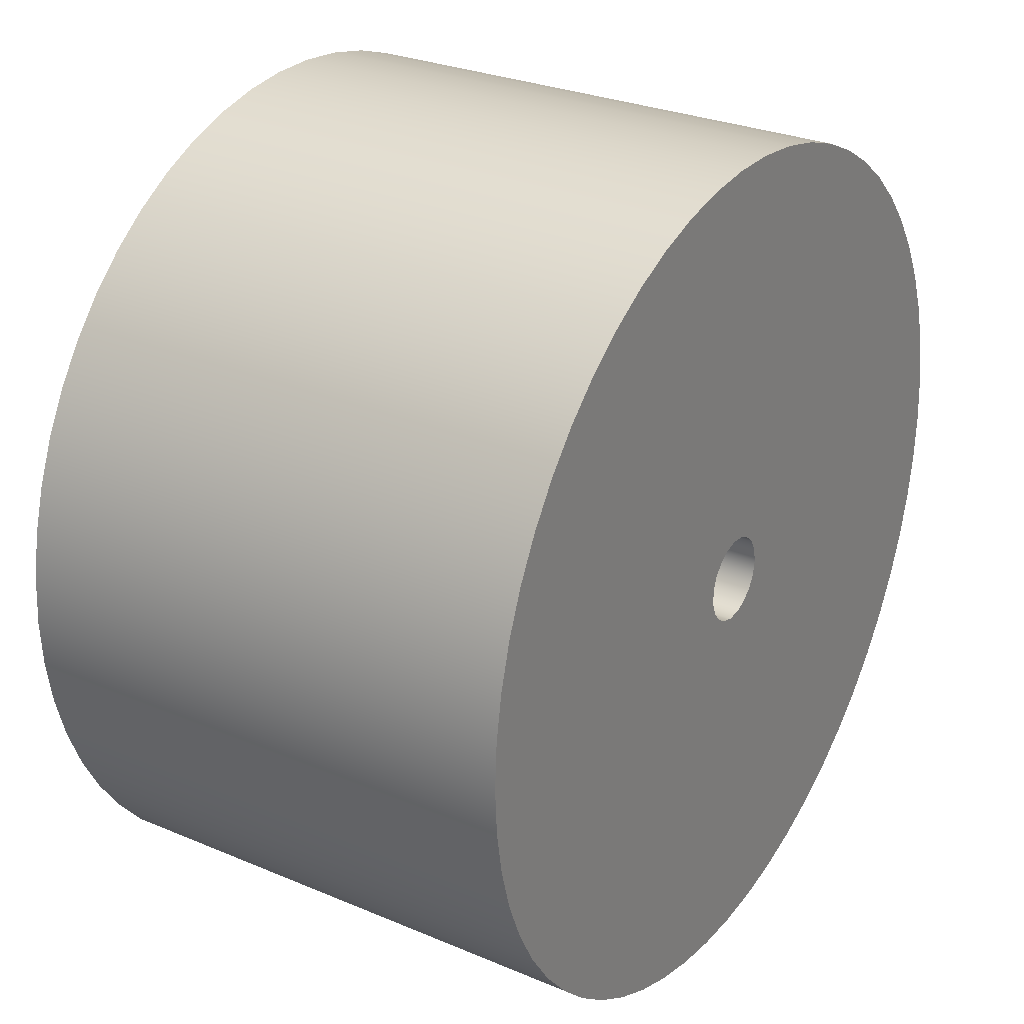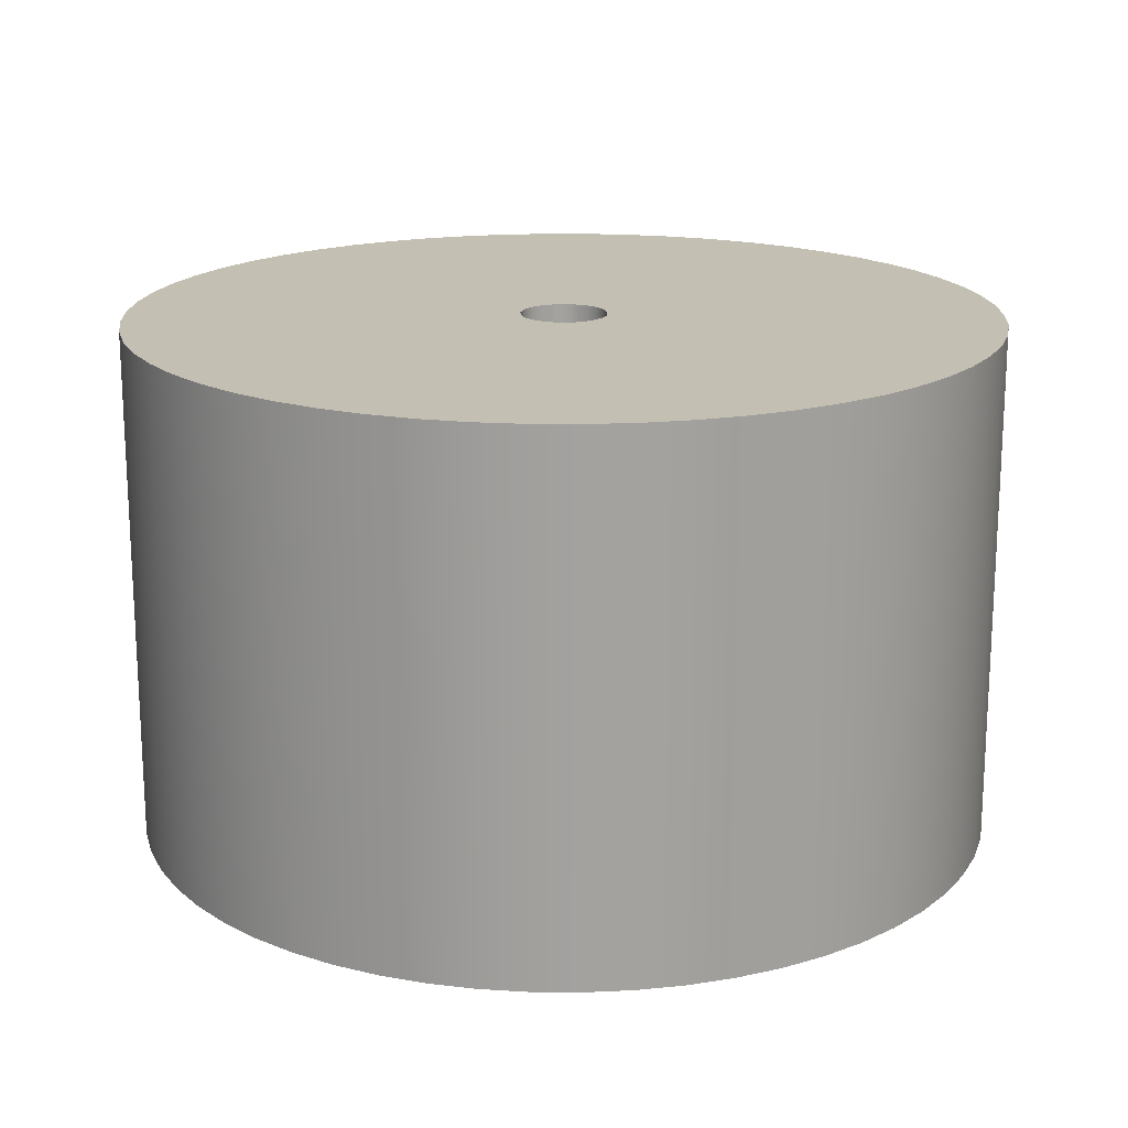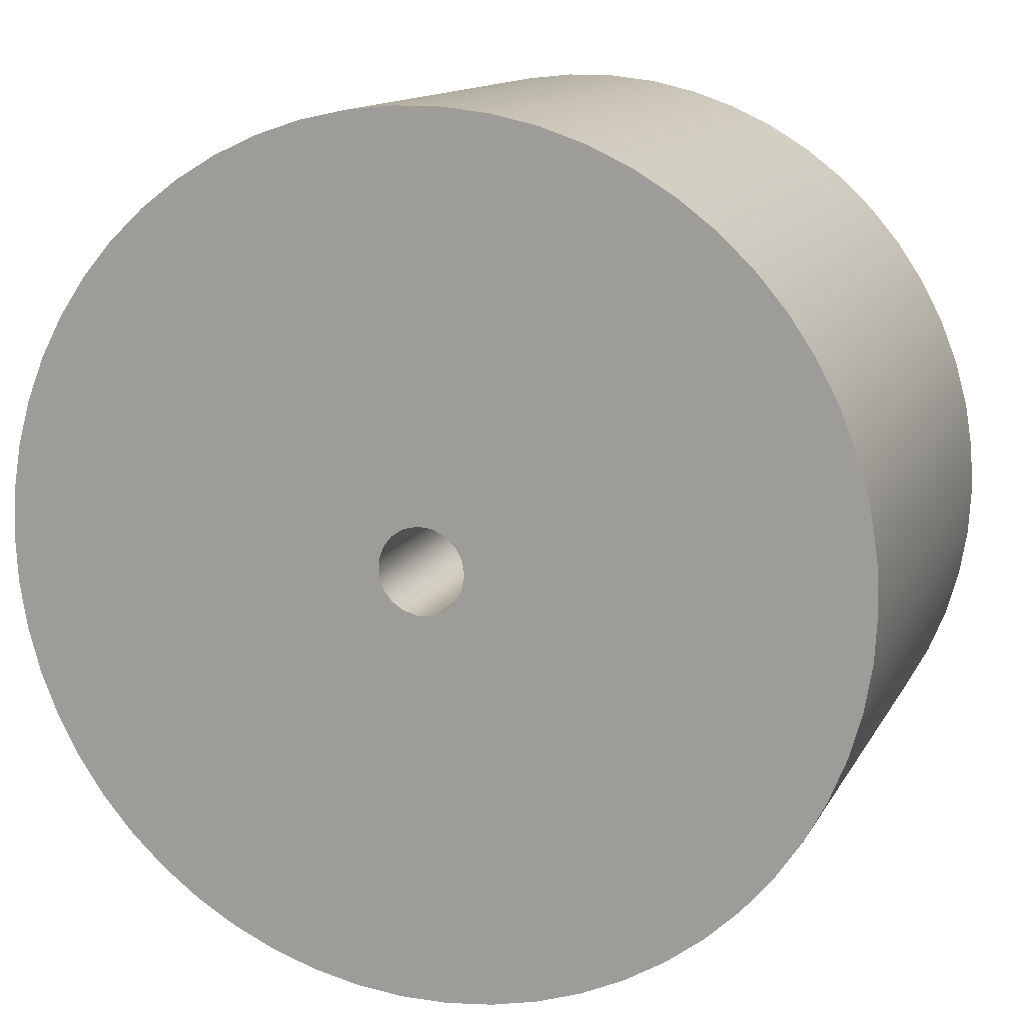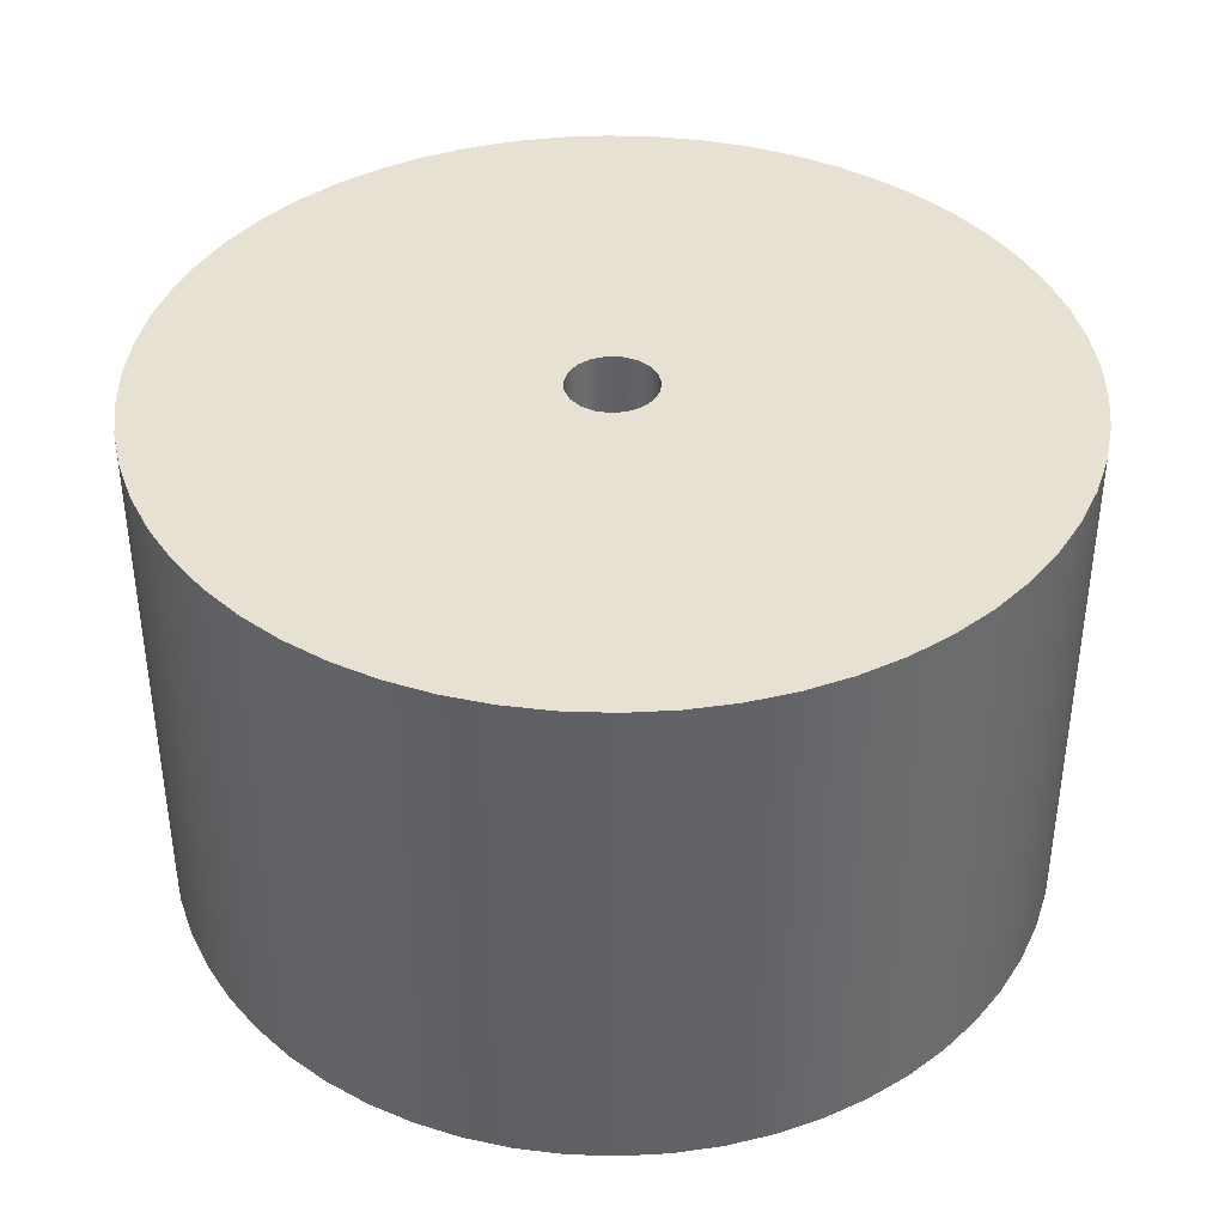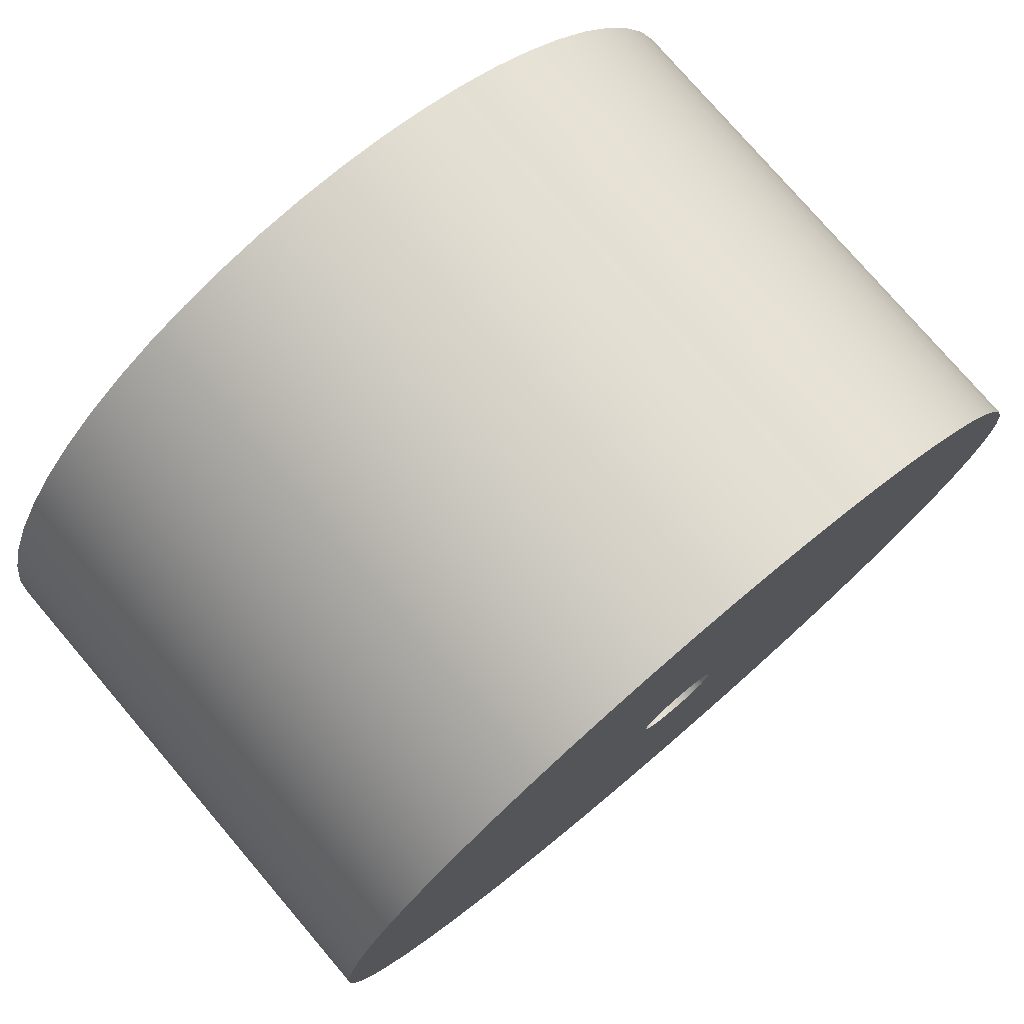
<metadata>
{"format":"obj","ext":"obj","renderer":"f3d","projection":"perspective","resolution":1024,"background":"white","views":[{"elev":28.2,"azim":-57.4,"up":"+Y"},{"elev":17.8,"azim":-79.7,"up":"+Z"},{"elev":13.2,"azim":19.2,"up":"+Y"},{"elev":39.6,"azim":-78.3,"up":"+Z"},{"elev":76.9,"azim":-40.5,"up":"+Y"}]}
</metadata>
<code>
v -0.5 -6.123e-17 0.6
v -0.4971 0.05406 0.6
v -0.4883 0.1075 0.6
v -0.4738 0.1597 0.6
v -0.4538 0.2099 0.6
v -0.4284 0.2578 0.6
v -0.398 0.3026 0.6
v -0.363 0.3438 0.6
v -0.3237 0.3811 0.6
v -0.2806 0.4138 0.6
v -0.2342 0.4418 0.6
v -0.1851 0.4645 0.6
v -0.1338 0.4818 0.6
v -0.08089 0.4934 0.6
v -0.02707 0.4993 0.6
v 0.02707 0.4993 0.6
v 0.08089 0.4934 0.6
v 0.1338 0.4818 0.6
v 0.1851 0.4645 0.6
v 0.2342 0.4418 0.6
v 0.2806 0.4138 0.6
v 0.3237 0.3811 0.6
v 0.363 0.3438 0.6
v 0.398 0.3026 0.6
v 0.4284 0.2578 0.6
v 0.4538 0.2099 0.6
v 0.4738 0.1597 0.6
v 0.4883 0.1075 0.6
v 0.4971 0.05406 0.6
v 0.5 0 0.6
v 0.4971 -0.05406 0.6
v 0.4883 -0.1075 0.6
v 0.4738 -0.1597 0.6
v 0.4538 -0.2099 0.6
v 0.4284 -0.2578 0.6
v 0.398 -0.3026 0.6
v 0.363 -0.3438 0.6
v 0.3237 -0.3811 0.6
v 0.2806 -0.4138 0.6
v 0.2342 -0.4418 0.6
v 0.1851 -0.4645 0.6
v 0.1338 -0.4818 0.6
v 0.08089 -0.4934 0.6
v 0.02707 -0.4993 0.6
v -0.02707 -0.4993 0.6
v -0.08089 -0.4934 0.6
v -0.1338 -0.4818 0.6
v -0.1851 -0.4645 0.6
v -0.2342 -0.4418 0.6
v -0.2806 -0.4138 0.6
v -0.3237 -0.3811 0.6
v -0.363 -0.3438 0.6
v -0.398 -0.3026 0.6
v -0.4284 -0.2578 0.6
v -0.4538 -0.2099 0.6
v -0.4738 -0.1597 0.6
v -0.4883 -0.1075 0.6
v -0.4971 -0.05406 0.6
v -0.5 -6.123e-17 0
v -0.4971 -0.05406 0
v -0.4883 -0.1075 0
v -0.4738 -0.1597 0
v -0.4538 -0.2099 0
v -0.4284 -0.2578 0
v -0.398 -0.3026 0
v -0.363 -0.3438 0
v -0.3237 -0.3811 0
v -0.2806 -0.4138 0
v -0.2342 -0.4418 0
v -0.1851 -0.4645 0
v -0.1338 -0.4818 0
v -0.08089 -0.4934 0
v -0.02707 -0.4993 0
v 0.02707 -0.4993 0
v 0.08089 -0.4934 0
v 0.1338 -0.4818 0
v 0.1851 -0.4645 0
v 0.2342 -0.4418 0
v 0.2806 -0.4138 0
v 0.3237 -0.3811 0
v 0.363 -0.3438 0
v 0.398 -0.3026 0
v 0.4284 -0.2578 0
v 0.4538 -0.2099 0
v 0.4738 -0.1597 0
v 0.4883 -0.1075 0
v 0.4971 -0.05406 0
v 0.5 0 0
v 0.4971 0.05406 0
v 0.4883 0.1075 0
v 0.4738 0.1597 0
v 0.4538 0.2099 0
v 0.4284 0.2578 0
v 0.398 0.3026 0
v 0.363 0.3438 0
v 0.3237 0.3811 0
v 0.2806 0.4138 0
v 0.2342 0.4418 0
v 0.1851 0.4645 0
v 0.1338 0.4818 0
v 0.08089 0.4934 0
v 0.02707 0.4993 0
v -0.02707 0.4993 0
v -0.08089 0.4934 0
v -0.1338 0.4818 0
v -0.1851 0.4645 0
v -0.2342 0.4418 0
v -0.2806 0.4138 0
v -0.3237 0.3811 0
v -0.363 0.3438 0
v -0.398 0.3026 0
v -0.4284 0.2578 0
v -0.4538 0.2099 0
v -0.4738 0.1597 0
v -0.4883 0.1075 0
v -0.4971 0.05406 0
v -0.5 -6.123e-17 0
v -0.5 -6.123e-17 0.6
v 0.05 -6.123e-18 0.6
v 0.04729 -0.01623 0.6
v 0.03946 -0.03071 0.6
v 0.02735 -0.04186 0.6
v 0.01227 -0.04847 0.6
v -0.004129 -0.04983 0.6
v -0.02008 -0.04579 0.6
v -0.03386 -0.03679 0.6
v -0.04397 -0.0238 0.6
v -0.04932 -0.00823 0.6
v -0.04932 0.00823 0.6
v -0.04397 0.0238 0.6
v -0.03386 0.03679 0.6
v -0.02008 0.04579 0.6
v -0.004129 0.04983 0.6
v 0.01227 0.04847 0.6
v 0.02735 0.04186 0.6
v 0.03946 0.03071 0.6
v 0.04729 0.01623 0.6
v -0.5 -6.123e-17 0.6
v -0.4971 -0.05406 0.6
v -0.4883 -0.1075 0.6
v -0.4738 -0.1597 0.6
v -0.4538 -0.2099 0.6
v -0.4284 -0.2578 0.6
v -0.398 -0.3026 0.6
v -0.363 -0.3438 0.6
v -0.3237 -0.3811 0.6
v -0.2806 -0.4138 0.6
v -0.2342 -0.4418 0.6
v -0.1851 -0.4645 0.6
v -0.1338 -0.4818 0.6
v -0.08089 -0.4934 0.6
v -0.02707 -0.4993 0.6
v 0.02707 -0.4993 0.6
v 0.08089 -0.4934 0.6
v 0.1338 -0.4818 0.6
v 0.1851 -0.4645 0.6
v 0.2342 -0.4418 0.6
v 0.2806 -0.4138 0.6
v 0.3237 -0.3811 0.6
v 0.363 -0.3438 0.6
v 0.398 -0.3026 0.6
v 0.4284 -0.2578 0.6
v 0.4538 -0.2099 0.6
v 0.4738 -0.1597 0.6
v 0.4883 -0.1075 0.6
v 0.4971 -0.05406 0.6
v 0.5 0 0.6
v 0.4971 0.05406 0.6
v 0.4883 0.1075 0.6
v 0.4738 0.1597 0.6
v 0.4538 0.2099 0.6
v 0.4284 0.2578 0.6
v 0.398 0.3026 0.6
v 0.363 0.3438 0.6
v 0.3237 0.3811 0.6
v 0.2806 0.4138 0.6
v 0.2342 0.4418 0.6
v 0.1851 0.4645 0.6
v 0.1338 0.4818 0.6
v 0.08089 0.4934 0.6
v 0.02707 0.4993 0.6
v -0.02707 0.4993 0.6
v -0.08089 0.4934 0.6
v -0.1338 0.4818 0.6
v -0.1851 0.4645 0.6
v -0.2342 0.4418 0.6
v -0.2806 0.4138 0.6
v -0.3237 0.3811 0.6
v -0.363 0.3438 0.6
v -0.398 0.3026 0.6
v -0.4284 0.2578 0.6
v -0.4538 0.2099 0.6
v -0.4738 0.1597 0.6
v -0.4883 0.1075 0.6
v -0.4971 0.05406 0.6
v 0.05 -6.123e-18 0.6
v 0.04729 0.01623 0.6
v 0.03946 0.03071 0.6
v 0.02735 0.04186 0.6
v 0.01227 0.04847 0.6
v -0.004129 0.04983 0.6
v -0.02008 0.04579 0.6
v -0.03386 0.03679 0.6
v -0.04397 0.0238 0.6
v -0.04932 0.00823 0.6
v -0.04932 -0.00823 0.6
v -0.04397 -0.0238 0.6
v -0.03386 -0.03679 0.6
v -0.02008 -0.04579 0.6
v -0.004129 -0.04983 0.6
v 0.01227 -0.04847 0.6
v 0.02735 -0.04186 0.6
v 0.03946 -0.03071 0.6
v 0.04729 -0.01623 0.6
v 0.05 -6.123e-18 0
v 0.04729 -0.01623 0
v 0.03946 -0.03071 0
v 0.02735 -0.04186 0
v 0.01227 -0.04847 0
v -0.004129 -0.04983 0
v -0.02008 -0.04579 0
v -0.03386 -0.03679 0
v -0.04397 -0.0238 0
v -0.04932 -0.00823 0
v -0.04932 0.00823 0
v -0.04397 0.0238 0
v -0.03386 0.03679 0
v -0.02008 0.04579 0
v -0.004129 0.04983 0
v 0.01227 0.04847 0
v 0.02735 0.04186 0
v 0.03946 0.03071 0
v 0.04729 0.01623 0
v 0.05 -6.123e-18 0.6
v 0.05 -6.123e-18 0
v 0.05 -6.123e-18 0
v 0.04729 0.01623 0
v 0.03946 0.03071 0
v 0.02735 0.04186 0
v 0.01227 0.04847 0
v -0.004129 0.04983 0
v -0.02008 0.04579 0
v -0.03386 0.03679 0
v -0.04397 0.0238 0
v -0.04932 0.00823 0
v -0.04932 -0.00823 0
v -0.04397 -0.0238 0
v -0.03386 -0.03679 0
v -0.02008 -0.04579 0
v -0.004129 -0.04983 0
v 0.01227 -0.04847 0
v 0.02735 -0.04186 0
v 0.03946 -0.03071 0
v 0.04729 -0.01623 0
v -0.5 -6.123e-17 0
v -0.4971 0.05406 0
v -0.4883 0.1075 0
v -0.4738 0.1597 0
v -0.4538 0.2099 0
v -0.4284 0.2578 0
v -0.398 0.3026 0
v -0.363 0.3438 0
v -0.3237 0.3811 0
v -0.2806 0.4138 0
v -0.2342 0.4418 0
v -0.1851 0.4645 0
v -0.1338 0.4818 0
v -0.08089 0.4934 0
v -0.02707 0.4993 0
v 0.02707 0.4993 0
v 0.08089 0.4934 0
v 0.1338 0.4818 0
v 0.1851 0.4645 0
v 0.2342 0.4418 0
v 0.2806 0.4138 0
v 0.3237 0.3811 0
v 0.363 0.3438 0
v 0.398 0.3026 0
v 0.4284 0.2578 0
v 0.4538 0.2099 0
v 0.4738 0.1597 0
v 0.4883 0.1075 0
v 0.4971 0.05406 0
v 0.5 0 0
v 0.4971 -0.05406 0
v 0.4883 -0.1075 0
v 0.4738 -0.1597 0
v 0.4538 -0.2099 0
v 0.4284 -0.2578 0
v 0.398 -0.3026 0
v 0.363 -0.3438 0
v 0.3237 -0.3811 0
v 0.2806 -0.4138 0
v 0.2342 -0.4418 0
v 0.1851 -0.4645 0
v 0.1338 -0.4818 0
v 0.08089 -0.4934 0
v 0.02707 -0.4993 0
v -0.02707 -0.4993 0
v -0.08089 -0.4934 0
v -0.1338 -0.4818 0
v -0.1851 -0.4645 0
v -0.2342 -0.4418 0
v -0.2806 -0.4138 0
v -0.3237 -0.3811 0
v -0.363 -0.3438 0
v -0.398 -0.3026 0
v -0.4284 -0.2578 0
v -0.4538 -0.2099 0
v -0.4738 -0.1597 0
v -0.4883 -0.1075 0
v -0.4971 -0.05406 0
f 2 116 1
f 1 116 117
f 118 59 58
f 58 59 60
f 58 60 57
f 57 60 61
f 57 61 56
f 56 61 62
f 56 62 55
f 55 62 63
f 55 63 54
f 54 63 64
f 54 64 53
f 53 64 65
f 53 65 52
f 52 65 66
f 52 66 51
f 51 66 67
f 51 67 50
f 50 67 68
f 50 68 49
f 49 68 69
f 49 69 48
f 48 69 70
f 48 70 47
f 47 70 71
f 47 71 46
f 46 71 72
f 46 72 45
f 45 72 73
f 45 73 44
f 44 73 74
f 44 74 43
f 43 74 75
f 43 75 42
f 42 75 76
f 42 76 41
f 41 76 77
f 41 77 40
f 40 77 78
f 40 78 39
f 39 78 79
f 39 79 38
f 38 79 80
f 38 80 37
f 37 80 81
f 37 81 36
f 36 81 82
f 36 82 35
f 35 82 83
f 35 83 34
f 34 83 84
f 34 84 33
f 33 84 85
f 33 85 32
f 32 85 86
f 32 86 31
f 31 86 87
f 31 87 30
f 30 87 88
f 30 88 29
f 29 88 89
f 29 89 28
f 28 89 90
f 28 90 27
f 27 90 91
f 27 91 26
f 26 91 92
f 26 92 25
f 25 92 93
f 25 93 24
f 24 93 94
f 24 94 23
f 23 94 95
f 23 95 22
f 22 95 96
f 22 96 21
f 21 96 97
f 21 97 20
f 20 97 98
f 20 98 19
f 19 98 99
f 19 99 18
f 18 99 100
f 18 100 17
f 17 100 101
f 17 101 16
f 16 101 102
f 16 102 15
f 15 102 103
f 15 103 14
f 14 103 104
f 14 104 13
f 13 104 105
f 13 105 12
f 12 105 106
f 12 106 11
f 11 106 107
f 11 107 10
f 10 107 108
f 10 108 9
f 9 108 109
f 9 109 8
f 8 109 110
f 8 110 7
f 7 110 111
f 7 111 6
f 6 111 112
f 6 112 5
f 5 112 113
f 5 113 4
f 4 113 114
f 4 114 3
f 3 114 115
f 3 115 2
f 2 115 116
f 120 165 119
f 119 165 166
f 119 166 167
f 121 162 120
f 120 162 163
f 120 163 164
f 122 159 121
f 121 159 160
f 121 160 161
f 123 156 122
f 122 156 157
f 122 157 158
f 124 153 123
f 123 153 154
f 123 154 155
f 125 150 124
f 124 150 151
f 124 151 152
f 126 147 125
f 125 147 148
f 125 148 149
f 127 144 126
f 126 144 145
f 126 145 146
f 128 141 127
f 127 141 142
f 127 142 143
f 129 138 128
f 128 138 139
f 128 139 140
f 130 193 129
f 129 193 194
f 129 194 195
f 131 190 130
f 130 190 191
f 130 191 192
f 132 187 131
f 131 187 188
f 131 188 189
f 133 184 132
f 132 184 185
f 132 185 186
f 134 181 133
f 133 181 182
f 133 182 183
f 135 178 134
f 134 178 179
f 134 179 180
f 136 175 135
f 135 175 176
f 135 176 177
f 137 172 136
f 136 172 173
f 136 173 174
f 119 169 137
f 137 169 170
f 137 170 171
f 140 141 128
f 143 144 127
f 146 147 126
f 149 150 125
f 152 153 124
f 155 156 123
f 158 159 122
f 161 162 121
f 164 165 120
f 167 168 119
f 119 168 169
f 171 172 137
f 174 175 136
f 177 178 135
f 180 181 134
f 183 184 133
f 186 187 132
f 189 190 131
f 192 193 130
f 195 138 129
f 197 233 196
f 196 233 235
f 234 215 214
f 214 215 216
f 214 216 213
f 213 216 217
f 213 217 212
f 212 217 218
f 212 218 211
f 211 218 219
f 211 219 210
f 210 219 220
f 210 220 209
f 209 220 221
f 209 221 208
f 208 221 222
f 208 222 207
f 207 222 223
f 207 223 206
f 206 223 224
f 206 224 205
f 205 224 225
f 205 225 204
f 204 225 226
f 204 226 203
f 203 226 227
f 203 227 202
f 202 227 228
f 202 228 201
f 201 228 229
f 201 229 200
f 200 229 230
f 200 230 199
f 199 230 231
f 199 231 198
f 198 231 232
f 198 232 197
f 197 232 233
f 237 282 236
f 236 282 283
f 236 283 284
f 238 279 237
f 237 279 280
f 237 280 281
f 239 276 238
f 238 276 277
f 238 277 278
f 240 273 239
f 239 273 274
f 239 274 275
f 241 270 240
f 240 270 271
f 240 271 272
f 242 267 241
f 241 267 268
f 241 268 269
f 243 264 242
f 242 264 265
f 242 265 266
f 244 261 243
f 243 261 262
f 243 262 263
f 245 258 244
f 244 258 259
f 244 259 260
f 246 255 245
f 245 255 256
f 245 256 257
f 247 310 246
f 246 310 311
f 246 311 312
f 248 307 247
f 247 307 308
f 247 308 309
f 249 304 248
f 248 304 305
f 248 305 306
f 250 301 249
f 249 301 302
f 249 302 303
f 251 298 250
f 250 298 299
f 250 299 300
f 252 295 251
f 251 295 296
f 251 296 297
f 253 292 252
f 252 292 293
f 252 293 294
f 254 289 253
f 253 289 290
f 253 290 291
f 236 286 254
f 254 286 287
f 254 287 288
f 257 258 245
f 260 261 244
f 263 264 243
f 266 267 242
f 269 270 241
f 272 273 240
f 275 276 239
f 278 279 238
f 281 282 237
f 284 285 236
f 236 285 286
f 288 289 254
f 291 292 253
f 294 295 252
f 297 298 251
f 300 301 250
f 303 304 249
f 306 307 248
f 309 310 247
f 312 255 246

</code>
